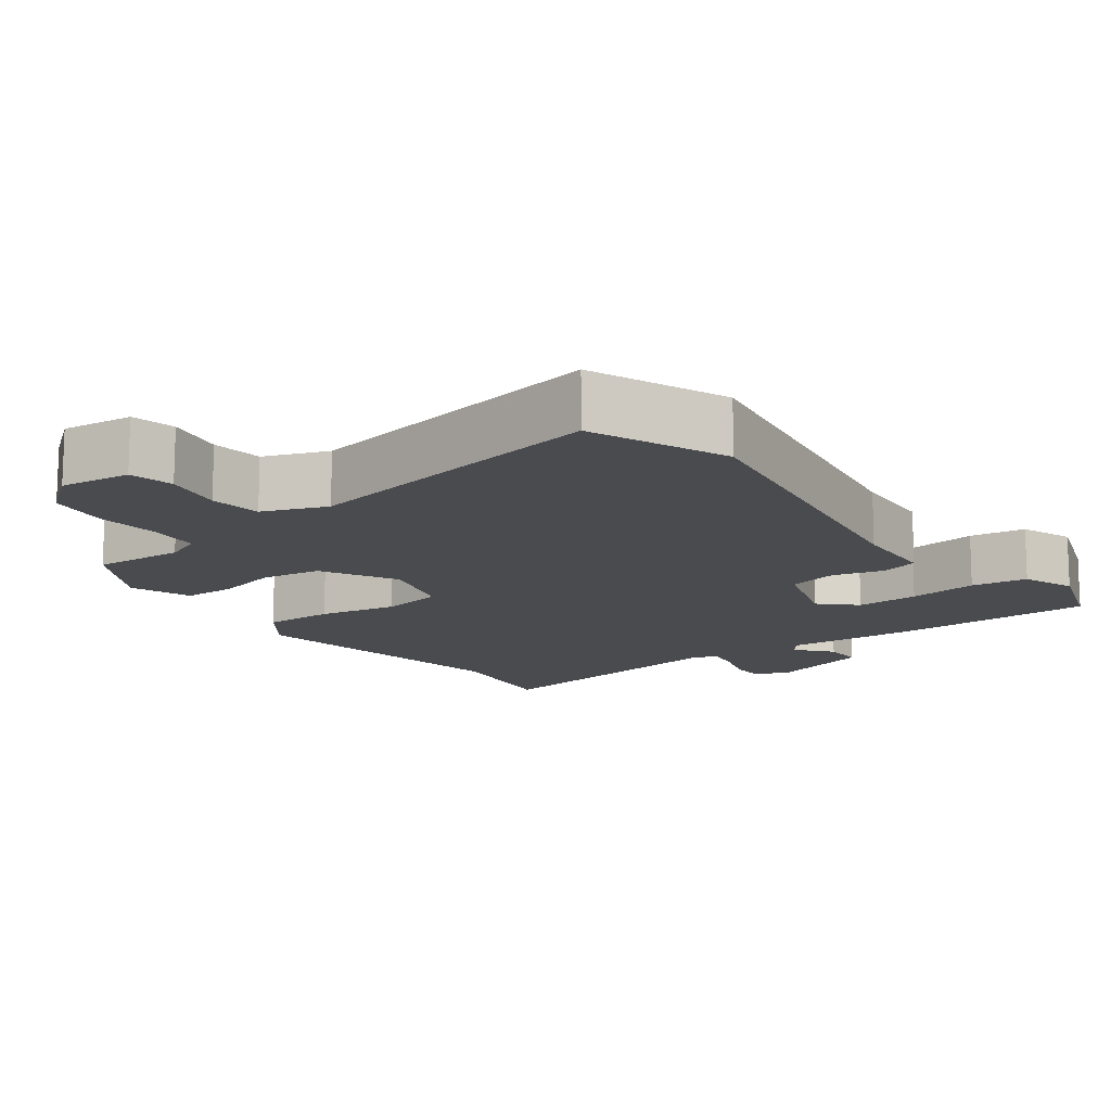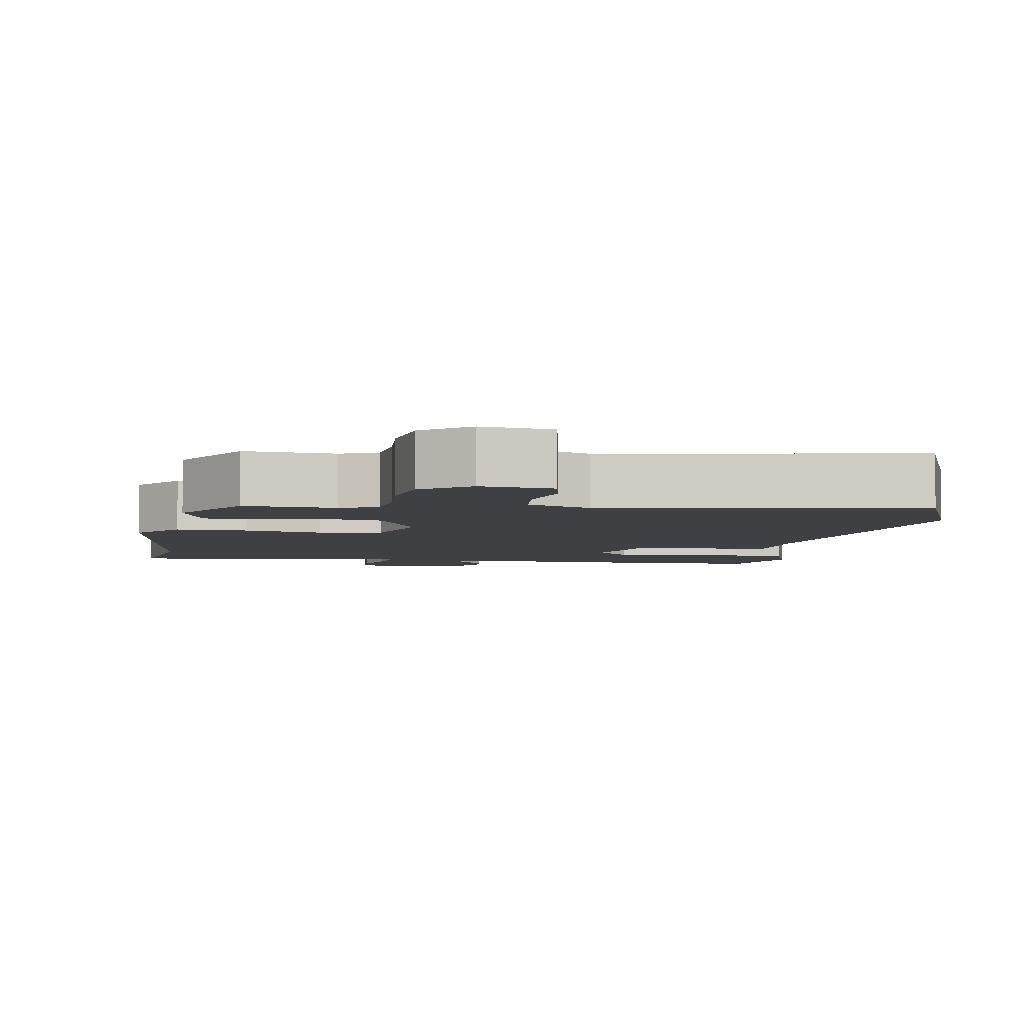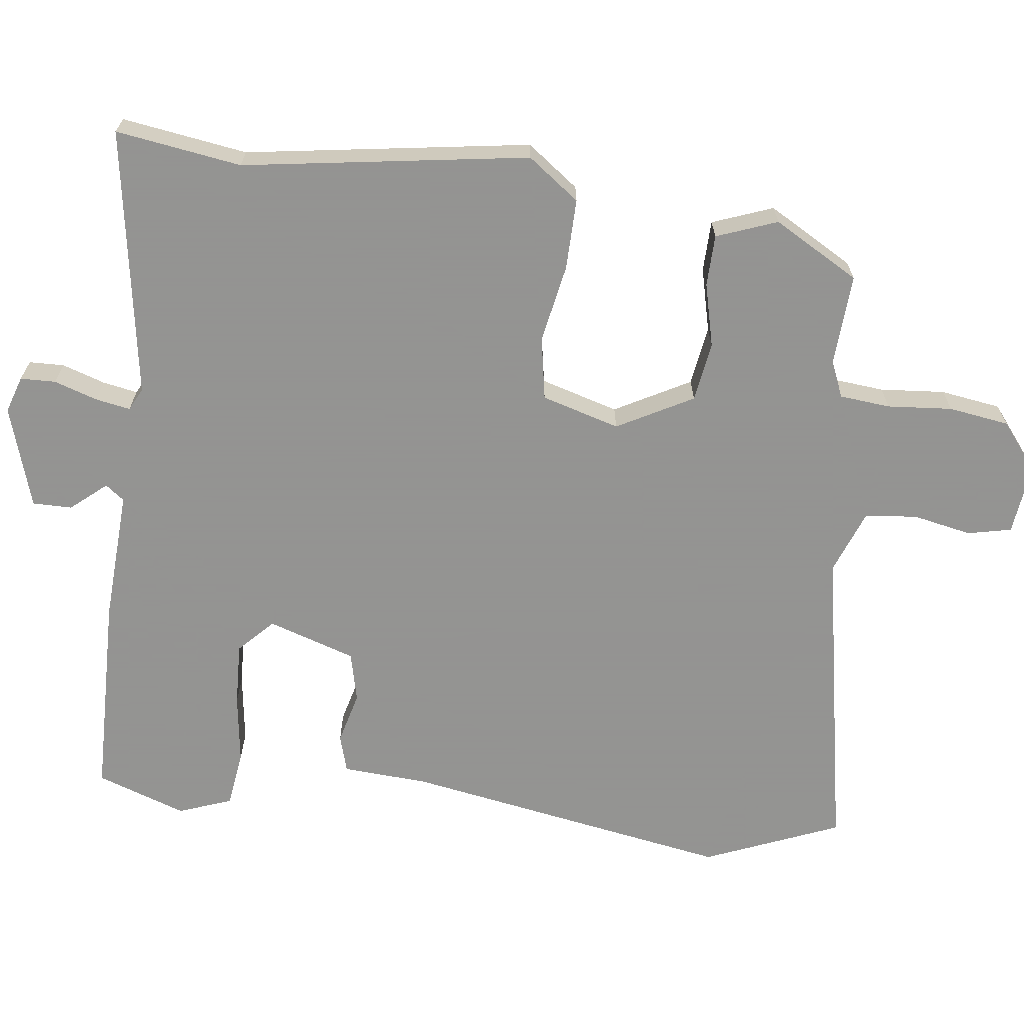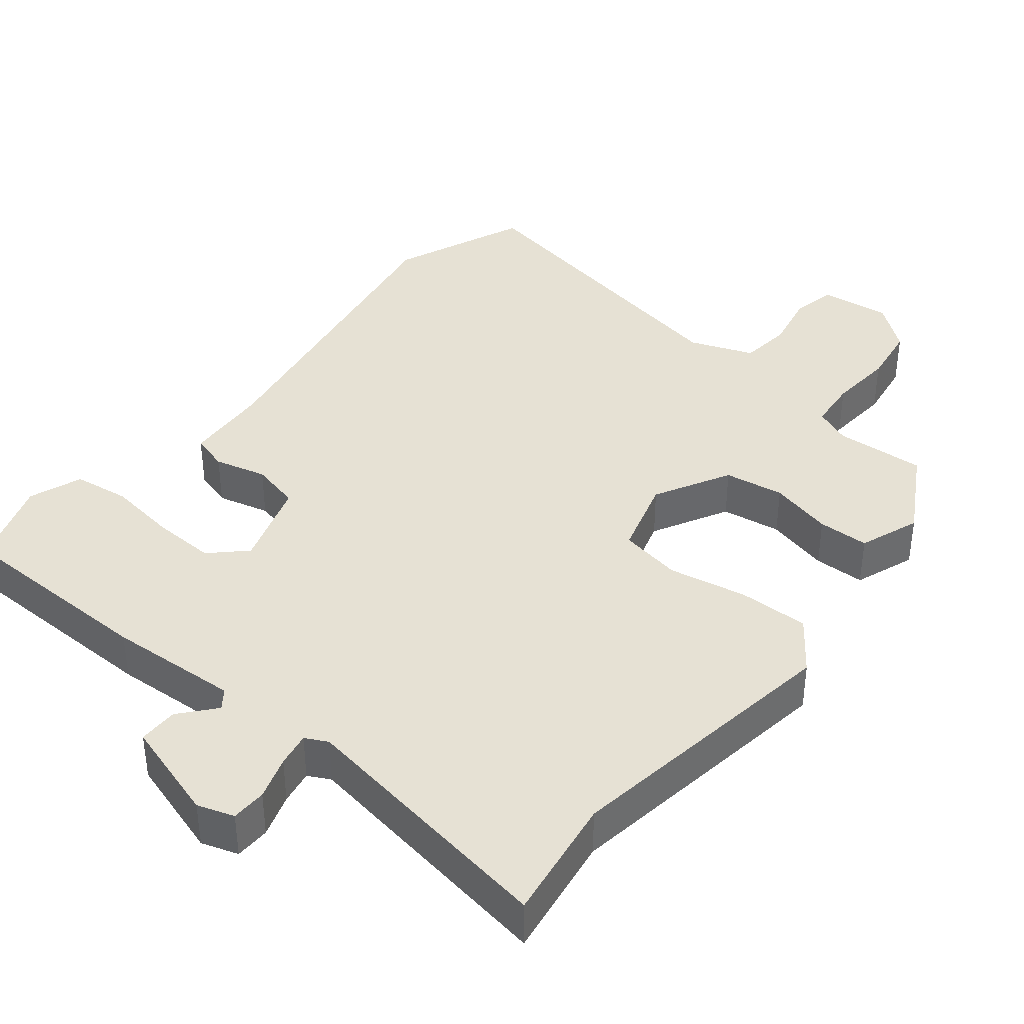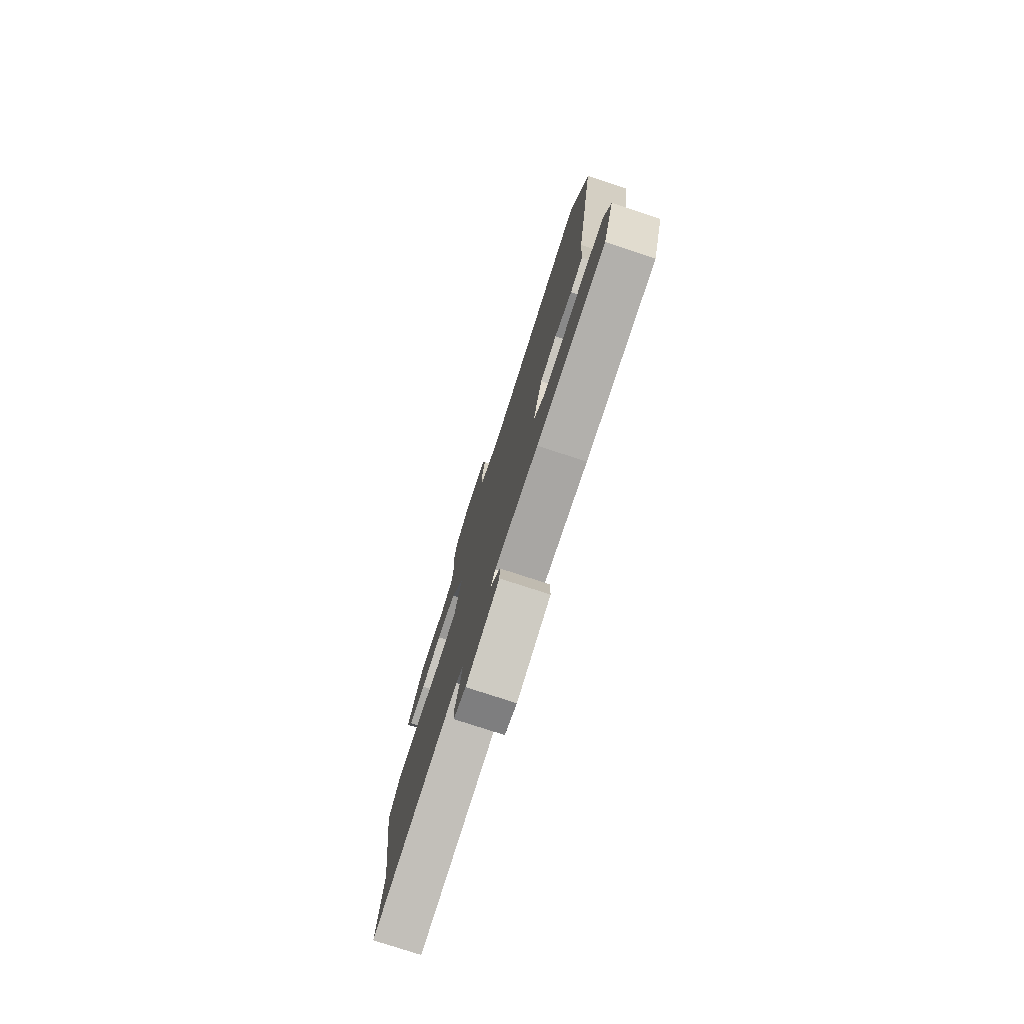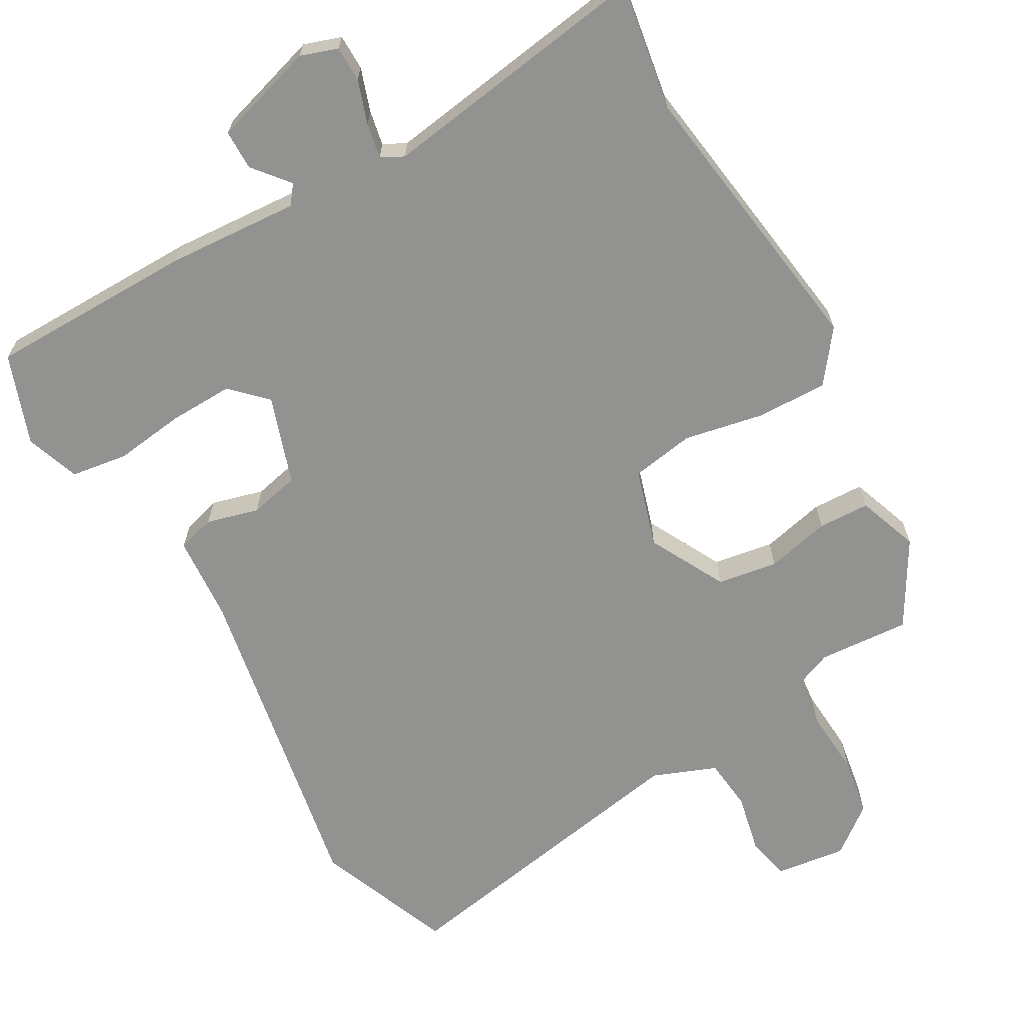
<metadata>
{"format":"obj","ext":"obj","renderer":"f3d","projection":"perspective","resolution":1024,"background":"white","views":[{"elev":-13.7,"azim":36.8,"up":"+Y"},{"elev":-4.9,"azim":-9.9,"up":"+Y"},{"elev":-66.9,"azim":-96.8,"up":"+Y"},{"elev":39.3,"azim":-140.9,"up":"+Y"},{"elev":-77.8,"azim":71.9,"up":"+Z"},{"elev":-66.3,"azim":-150.7,"up":"+Y"}]}
</metadata>
<code>
v 0.457 0.07 0.606
v 0.533 0.07 0.418
v 0.452 0.07 -0.037
v 0.444 0.07 -0.156
v 0.392 0.07 -0.171
v 0.32 0.07 -0.152
v 0.251 0.07 -0.168
v 0.211 0.07 -0.289
v 0.258 0.07 -0.335
v 0.346 0.07 -0.332
v 0.443 0.07 -0.319
v 0.521 0.07 -0.33
v 0.548 0.07 -0.404
v 0.504 0.07 -0.528
v 0.219 0.07 -0.532
v 0.037 0.07 -0.521
v 0.017 0.07 -0.547
v 0.058 0.07 -0.596
v 0.058 0.07 -0.651
v -0.083 0.07 -0.694
v -0.134 0.07 -0.677
v -0.135 0.07 -0.628
v -0.115 0.07 -0.568
v -0.106 0.07 -0.52
v -0.137 0.07 -0.504
v -0.51 0.07 -0.562
v -0.483 0.07 -0.388
v -0.541 0.07 0.007
v -0.488 0.07 0.078
v -0.39 0.07 0.076
v -0.281 0.07 0.055
v -0.194 0.07 0.07
v -0.162 0.07 0.178
v -0.218 0.07 0.283
v -0.301 0.07 0.296
v -0.389 0.07 0.275
v -0.46 0.07 0.277
v -0.491 0.07 0.361
v -0.423 0.07 0.479
v -0.297 0.07 0.471
v -0.246 0.07 0.492
v -0.239 0.07 0.562
v -0.246 0.07 0.652
v -0.233 0.07 0.736
v -0.168 0.07 0.787
v -0.07 0.07 0.775
v -0.057 0.07 0.714
v -0.074 0.07 0.632
v -0.066 0.07 0.56
v 0.022 0.07 0.526
v 0.457 0 0.606
v 0.533 0 0.418
v 0.452 0 -0.037
v 0.444 0 -0.156
v 0.392 0 -0.171
v 0.32 0 -0.152
v 0.251 0 -0.168
v 0.211 0 -0.289
v 0.258 0 -0.335
v 0.346 0 -0.332
v 0.443 0 -0.319
v 0.521 0 -0.33
v 0.548 0 -0.404
v 0.504 0 -0.528
v 0.219 0 -0.532
v 0.037 0 -0.521
v 0.017 0 -0.547
v 0.058 0 -0.596
v 0.058 0 -0.651
v -0.083 0 -0.694
v -0.134 0 -0.677
v -0.135 0 -0.628
v -0.115 0 -0.568
v -0.106 0 -0.52
v -0.137 0 -0.504
v -0.51 0 -0.562
v -0.483 0 -0.388
v -0.541 0 0.007
v -0.488 0 0.078
v -0.39 0 0.076
v -0.281 0 0.055
v -0.194 0 0.07
v -0.162 0 0.178
v -0.218 0 0.283
v -0.301 0 0.296
v -0.389 0 0.275
v -0.46 0 0.277
v -0.491 0 0.361
v -0.423 0 0.479
v -0.297 0 0.471
v -0.246 0 0.492
v -0.239 0 0.562
v -0.246 0 0.652
v -0.233 0 0.736
v -0.168 0 0.787
v -0.07 0 0.775
v -0.057 0 0.714
v -0.074 0 0.632
v -0.066 0 0.56
v 0.022 0 0.526
f 45 46 47 48
f 45 48 49
f 42 43 44 45
f 41 42 45 49
f 40 41 49 50
f 38 39 40
f 35 36 37 38
f 34 35 38 40
f 33 34 40 50
f 28 29 30 31
f 27 28 31 32
f 25 26 27 32
f 24 25 32 33
f 20 21 22 23
f 20 23 24
f 17 18 19 20
f 17 20 24 33
f 13 14 15 16
f 11 12 13 16
f 10 11 16
f 9 10 16
f 8 9 16
f 7 8 16 17
f 3 4 5 6
f 3 6 7
f 2 3 7
f 7 17 33 50
f 1 2 7 50
f 98 97 96 95
f 99 98 95
f 95 94 93 92
f 99 95 92 91
f 100 99 91 90
f 90 89 88
f 88 87 86 85
f 90 88 85 84
f 100 90 84 83
f 81 80 79 78
f 82 81 78 77
f 82 77 76 75
f 83 82 75 74
f 73 72 71 70
f 74 73 70
f 70 69 68 67
f 83 74 70 67
f 66 65 64 63
f 66 63 62 61
f 66 61 60
f 66 60 59
f 66 59 58
f 67 66 58 57
f 56 55 54 53
f 57 56 53
f 57 53 52
f 100 83 67 57
f 100 57 52 51
f 1 51 52 2
f 2 52 53 3
f 3 53 54 4
f 4 54 55 5
f 5 55 56 6
f 6 56 57 7
f 7 57 58 8
f 8 58 59 9
f 9 59 60 10
f 10 60 61 11
f 11 61 62 12
f 12 62 63 13
f 13 63 64 14
f 14 64 65 15
f 15 65 66 16
f 16 66 67 17
f 17 67 68 18
f 18 68 69 19
f 19 69 70 20
f 20 70 71 21
f 21 71 72 22
f 22 72 73 23
f 23 73 74 24
f 24 74 75 25
f 25 75 76 26
f 26 76 77 27
f 27 77 78 28
f 28 78 79 29
f 29 79 80 30
f 30 80 81 31
f 31 81 82 32
f 32 82 83 33
f 33 83 84 34
f 34 84 85 35
f 35 85 86 36
f 36 86 87 37
f 37 87 88 38
f 38 88 89 39
f 39 89 90 40
f 40 90 91 41
f 41 91 92 42
f 42 92 93 43
f 43 93 94 44
f 44 94 95 45
f 45 95 96 46
f 46 96 97 47
f 47 97 98 48
f 48 98 99 49
f 49 99 100 50
f 50 100 51 1

</code>
